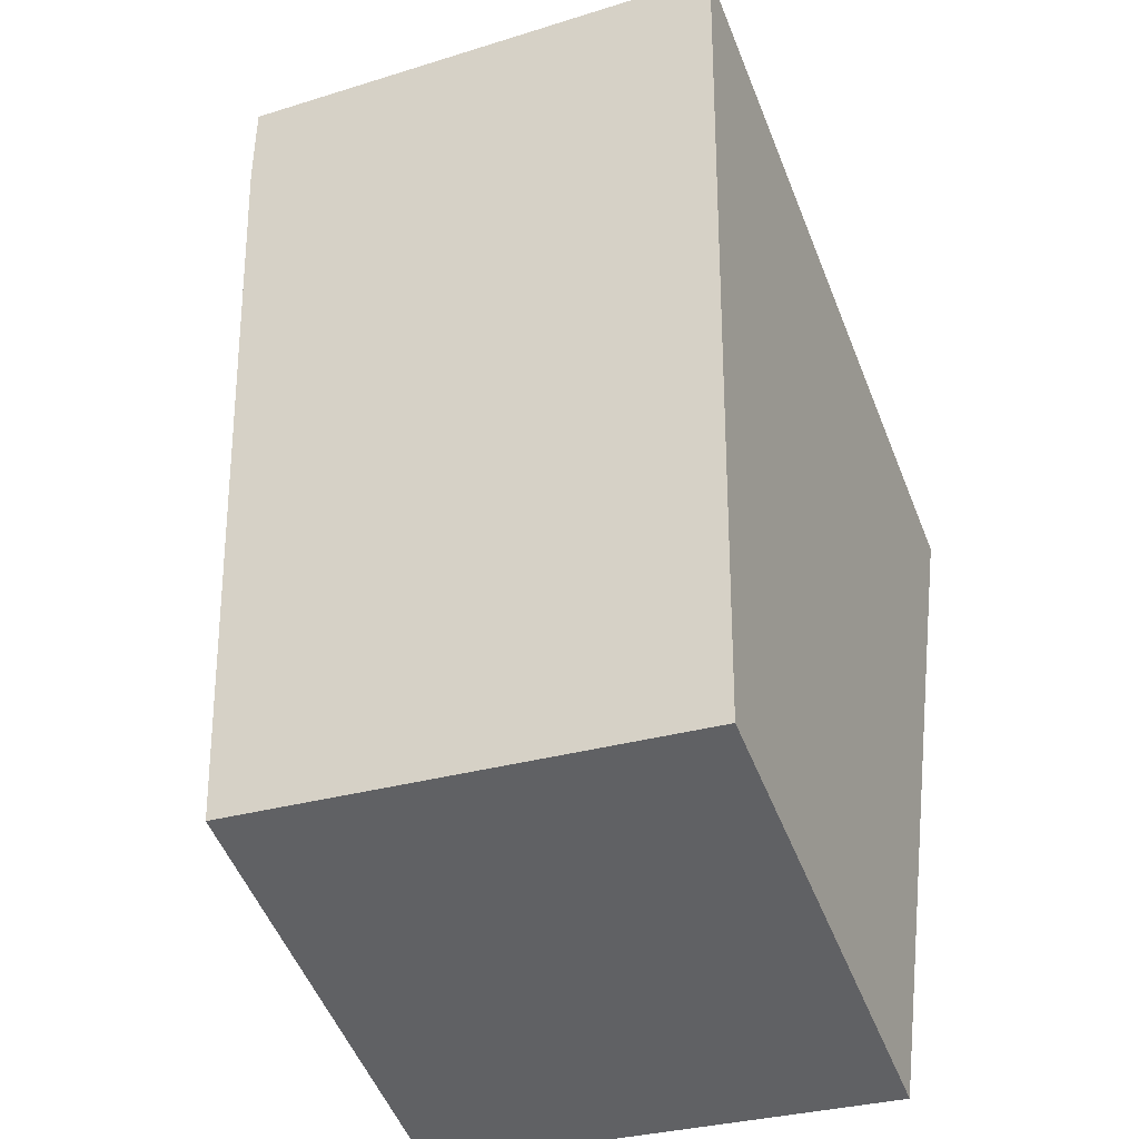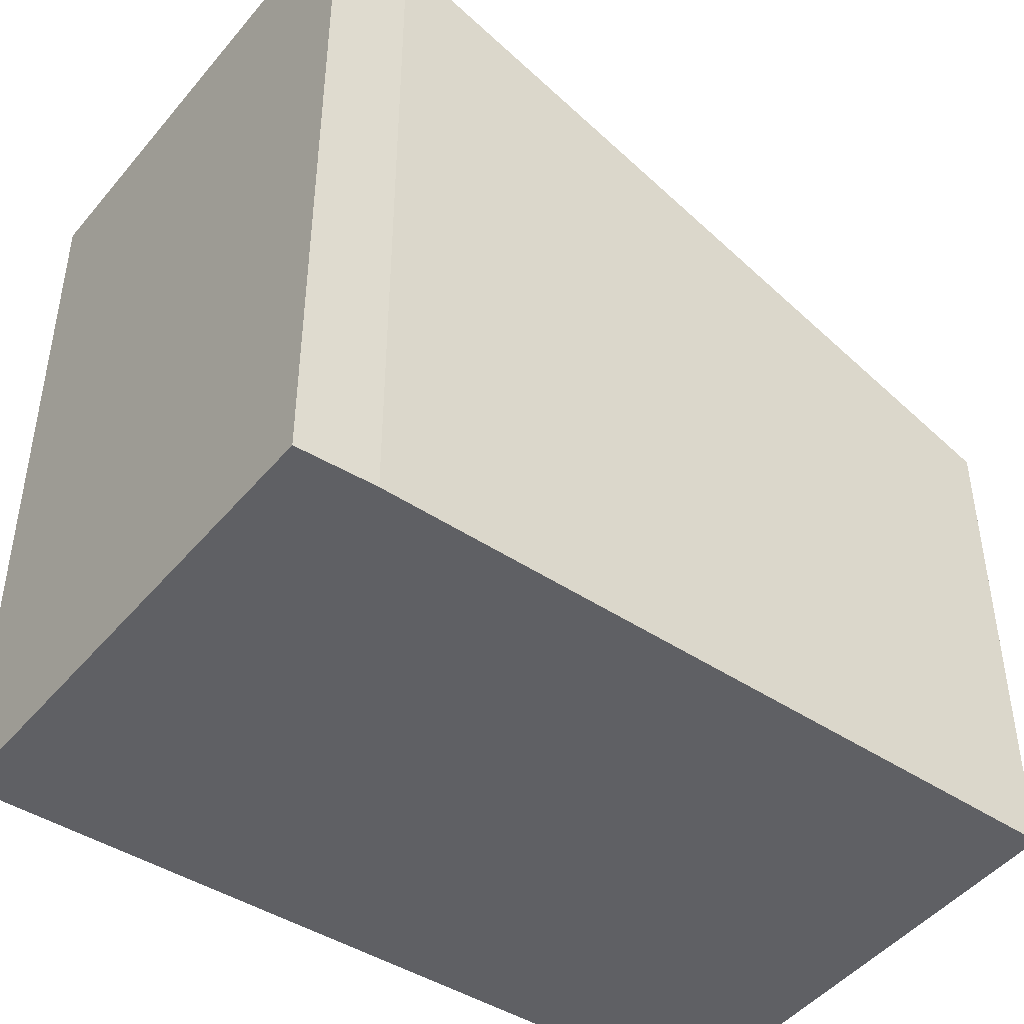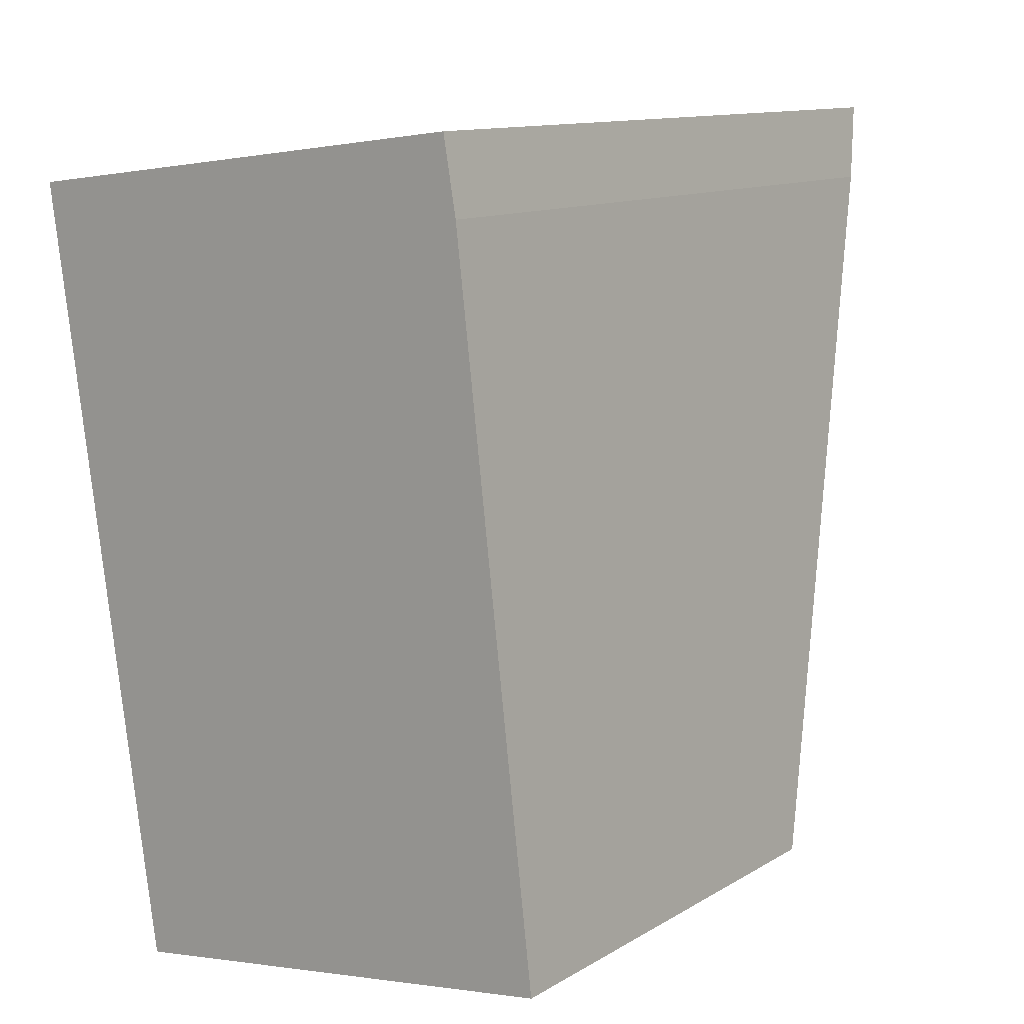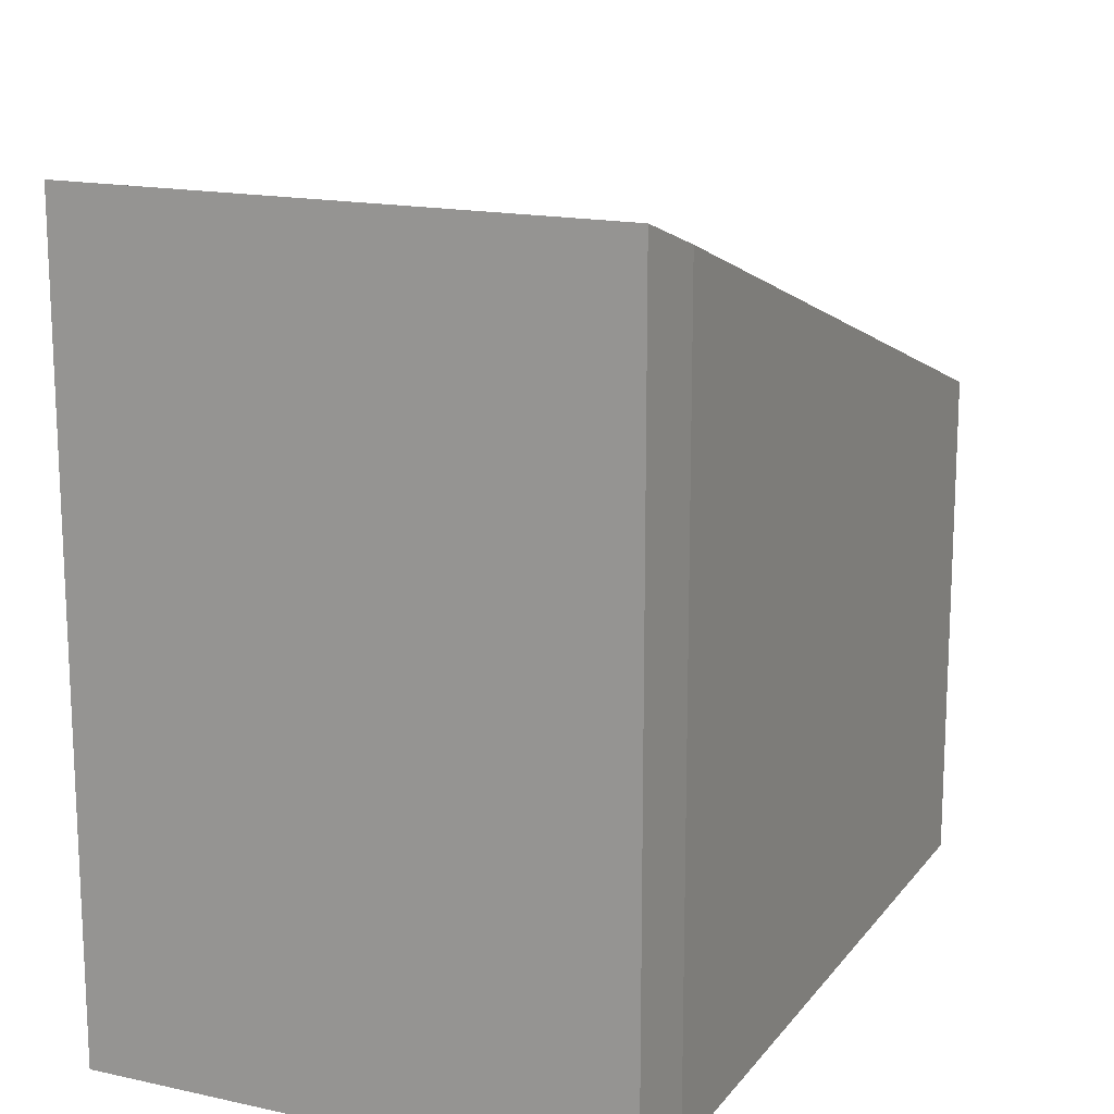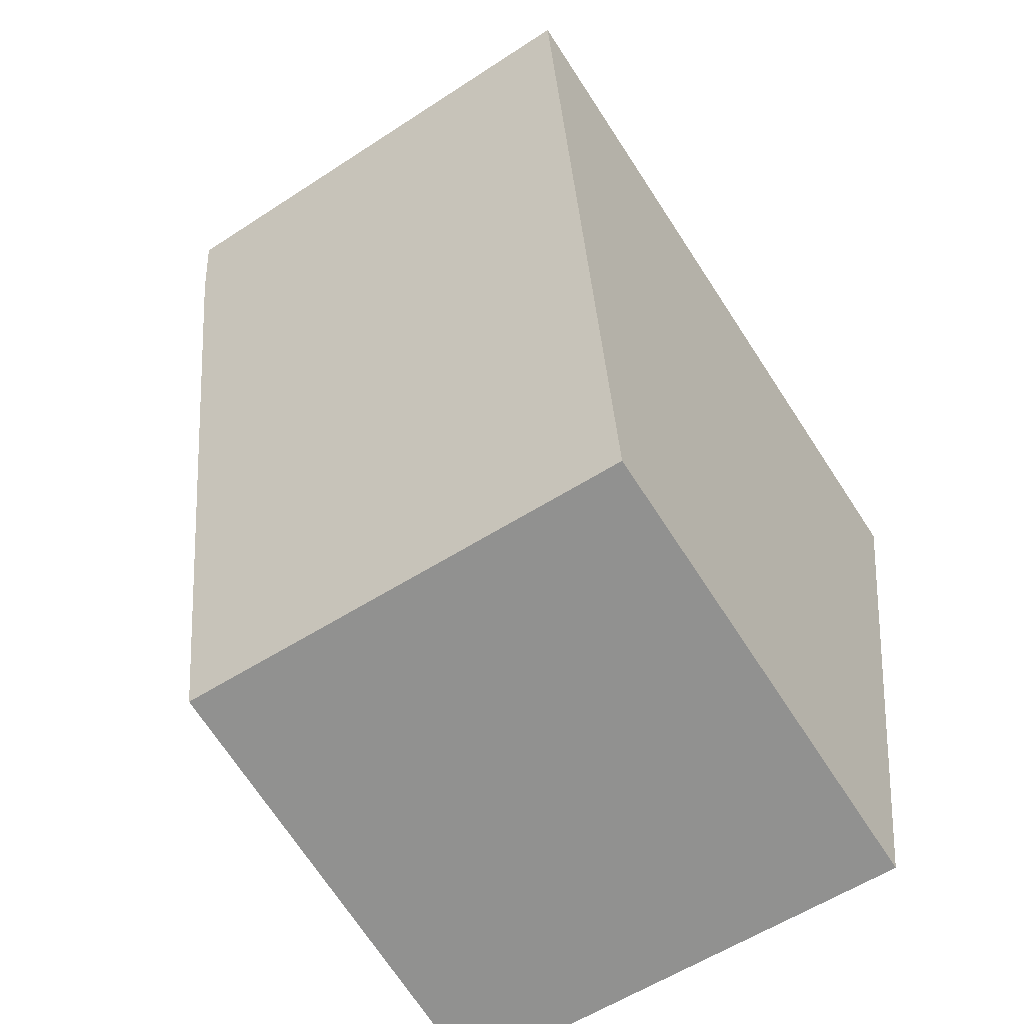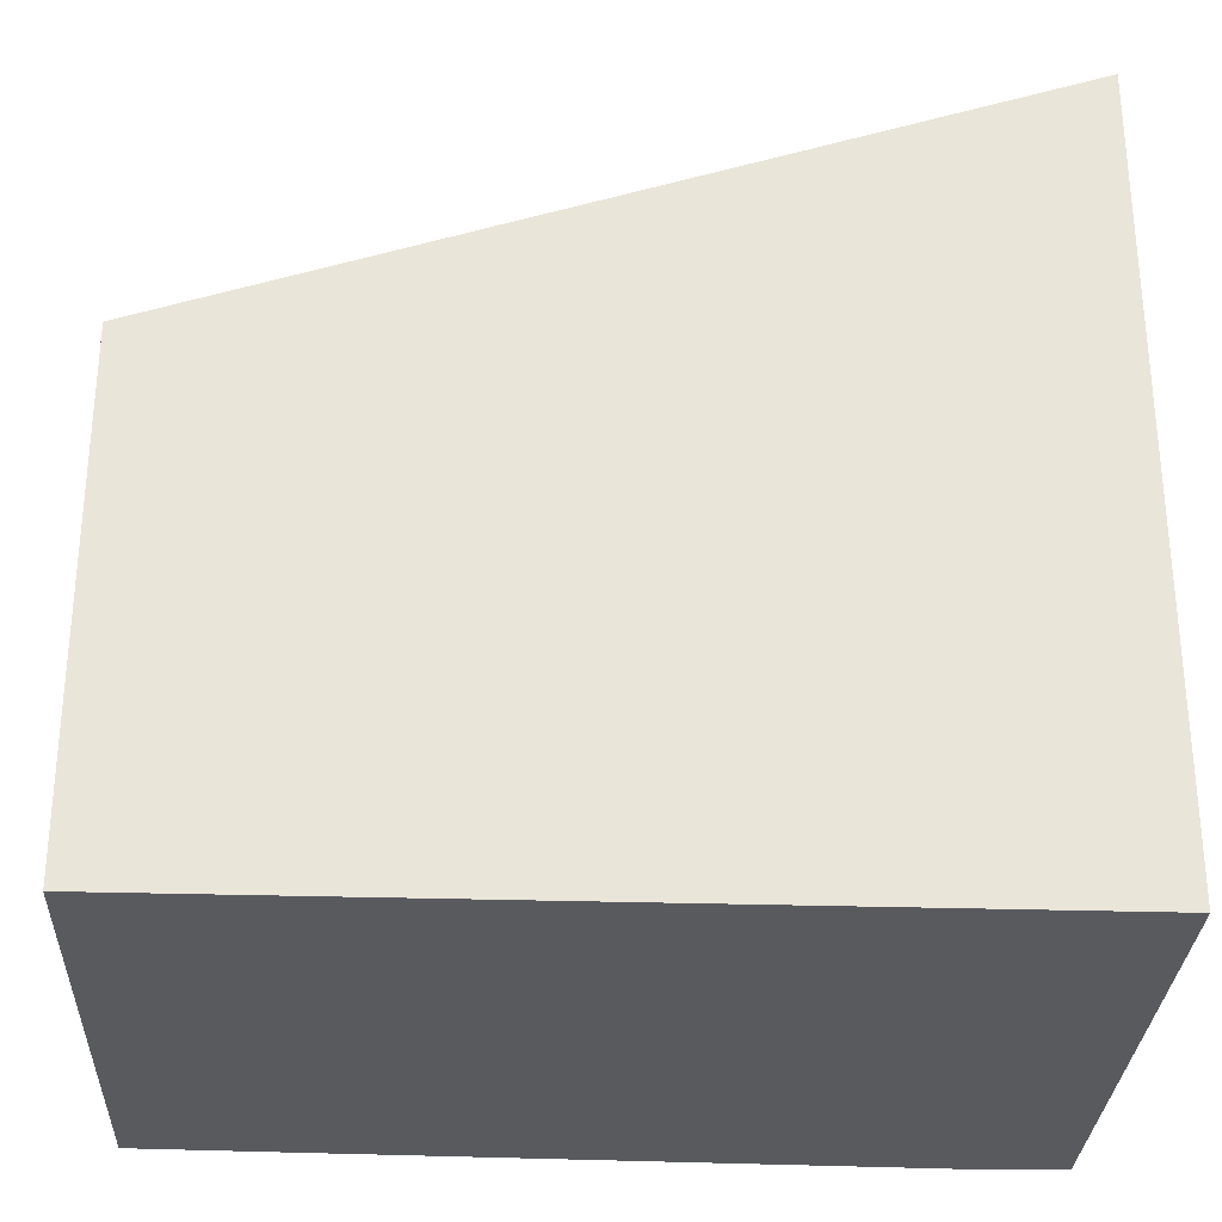
<metadata>
{"format":"obj","ext":"obj","renderer":"f3d","projection":"perspective","resolution":1024,"background":"white","views":[{"elev":-53.6,"azim":-158.4,"up":"+Z"},{"elev":-45.2,"azim":45.6,"up":"+Y"},{"elev":12.0,"azim":36.3,"up":"+Z"},{"elev":16.0,"azim":17.6,"up":"+Y"},{"elev":-72.1,"azim":-146.6,"up":"+Z"},{"elev":-30.7,"azim":-100.7,"up":"+Y"}]}
</metadata>
<code>
v  0 5.922 3.626e-16
v  4.695 3.796 -5.654
v  0.901 3.76 -6.24
v  4.043 5.714 -0.099
v  3.94 5.922 0.498
v  4.043 6.062e-18 -0.099
v  4.695 3.462e-16 -5.654
v  3.94 -3.049e-17 0.498
v  0.901 3.821e-16 -6.24
v  0 0 0
g defaultobject
f 1 2 3
f 2 1 4
f 4 1 5
f 6 2 4
f 2 6 7
f 8 4 5
f 4 8 6
f 7 3 2
f 3 7 9
f 3 10 1
f 10 3 9
f 10 5 1
f 5 10 8
f 6 9 7
f 9 6 8
f 9 8 10

</code>
